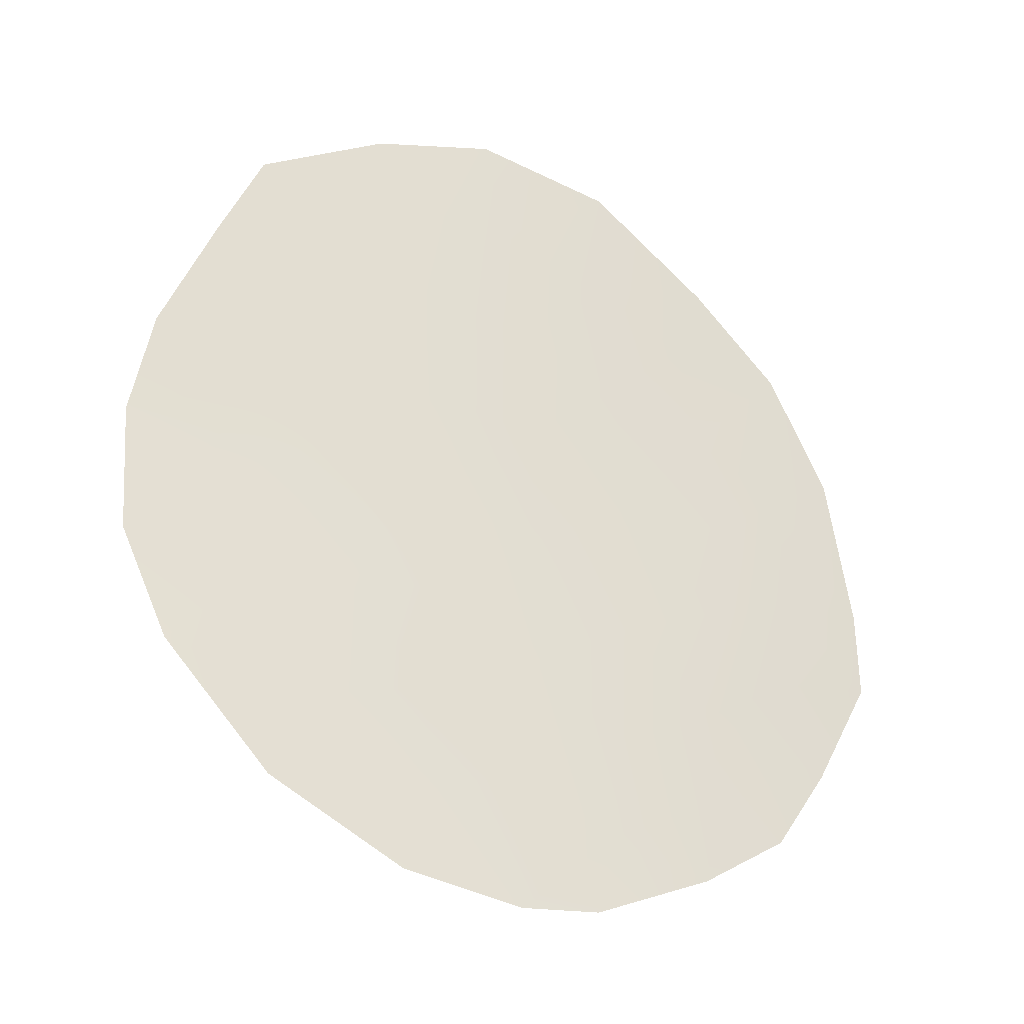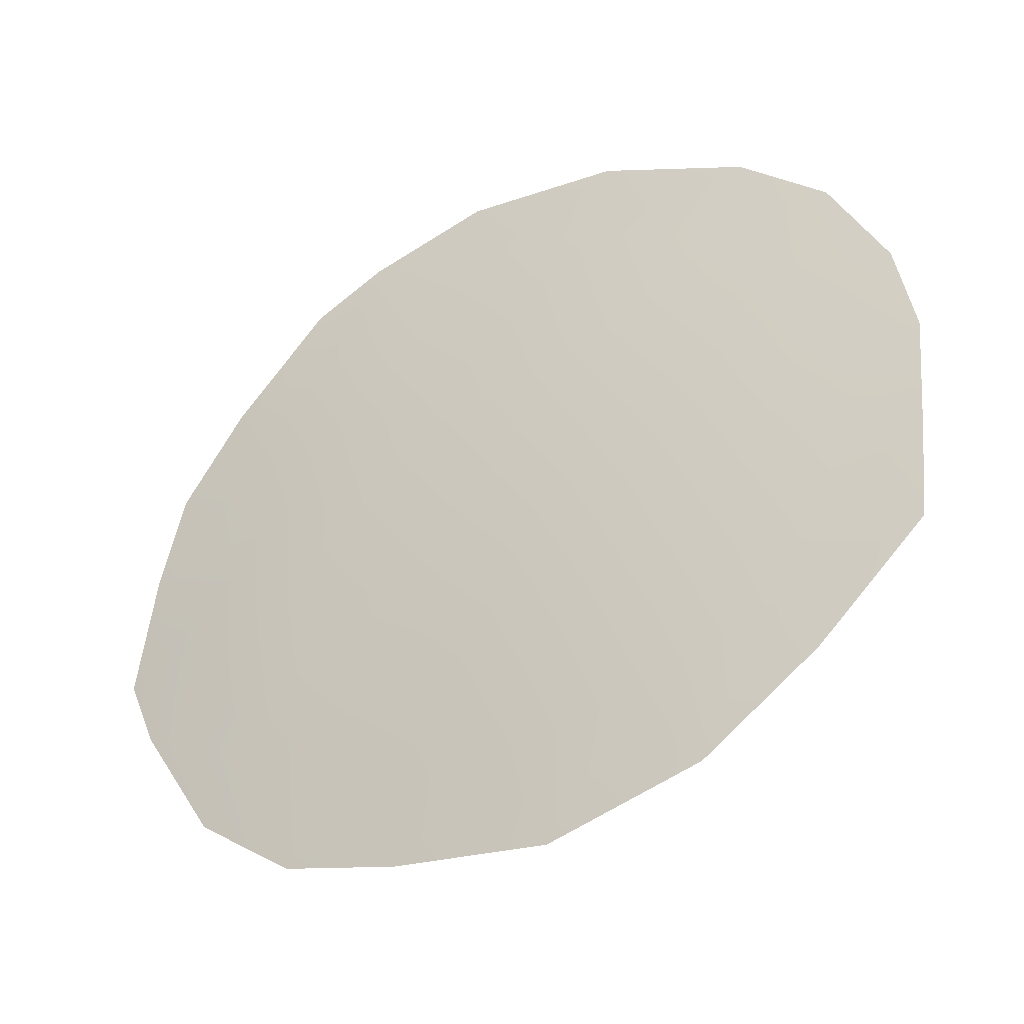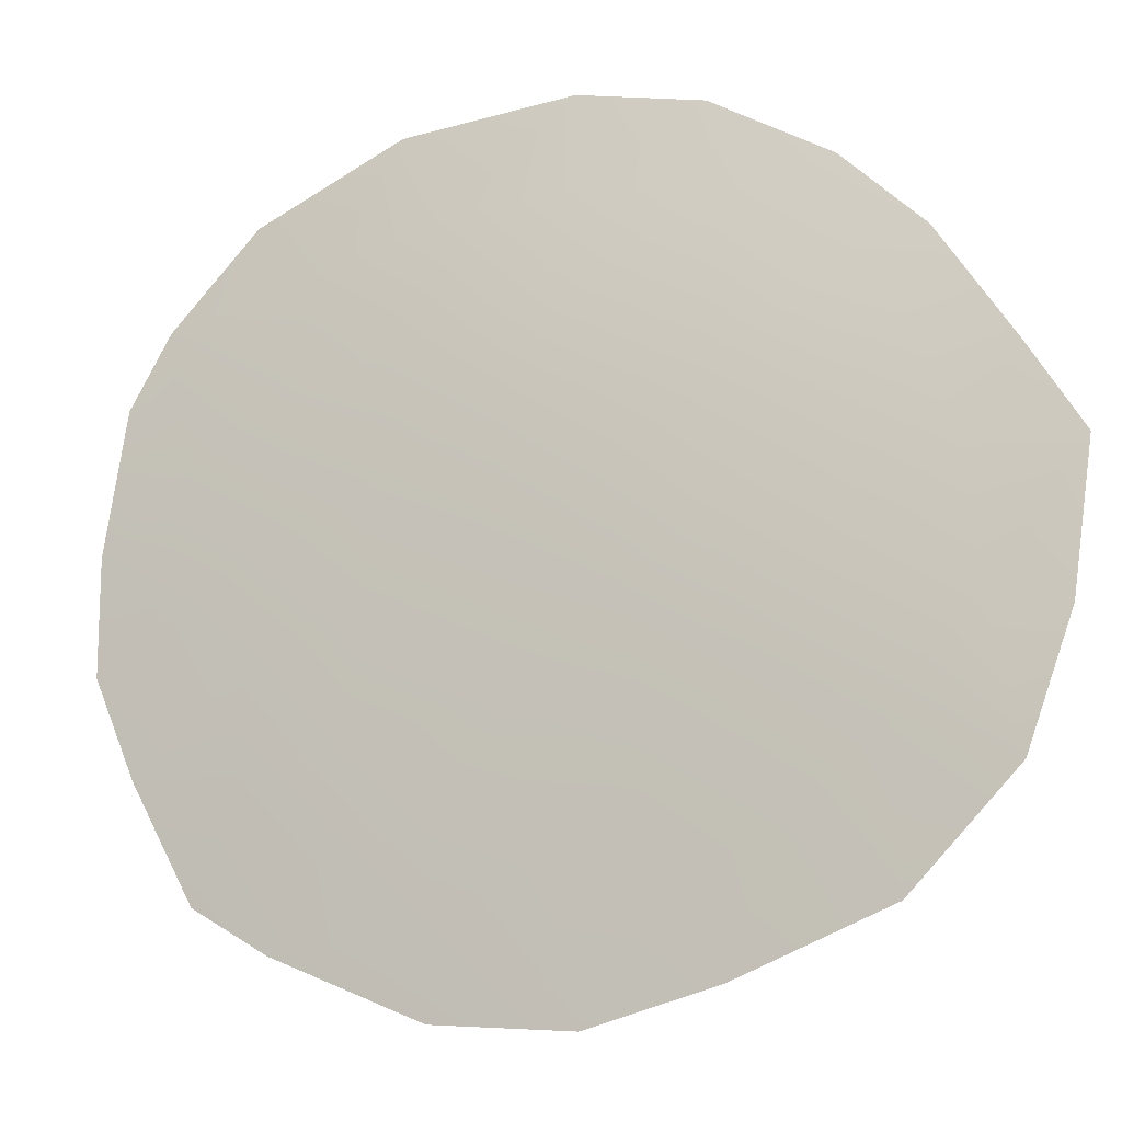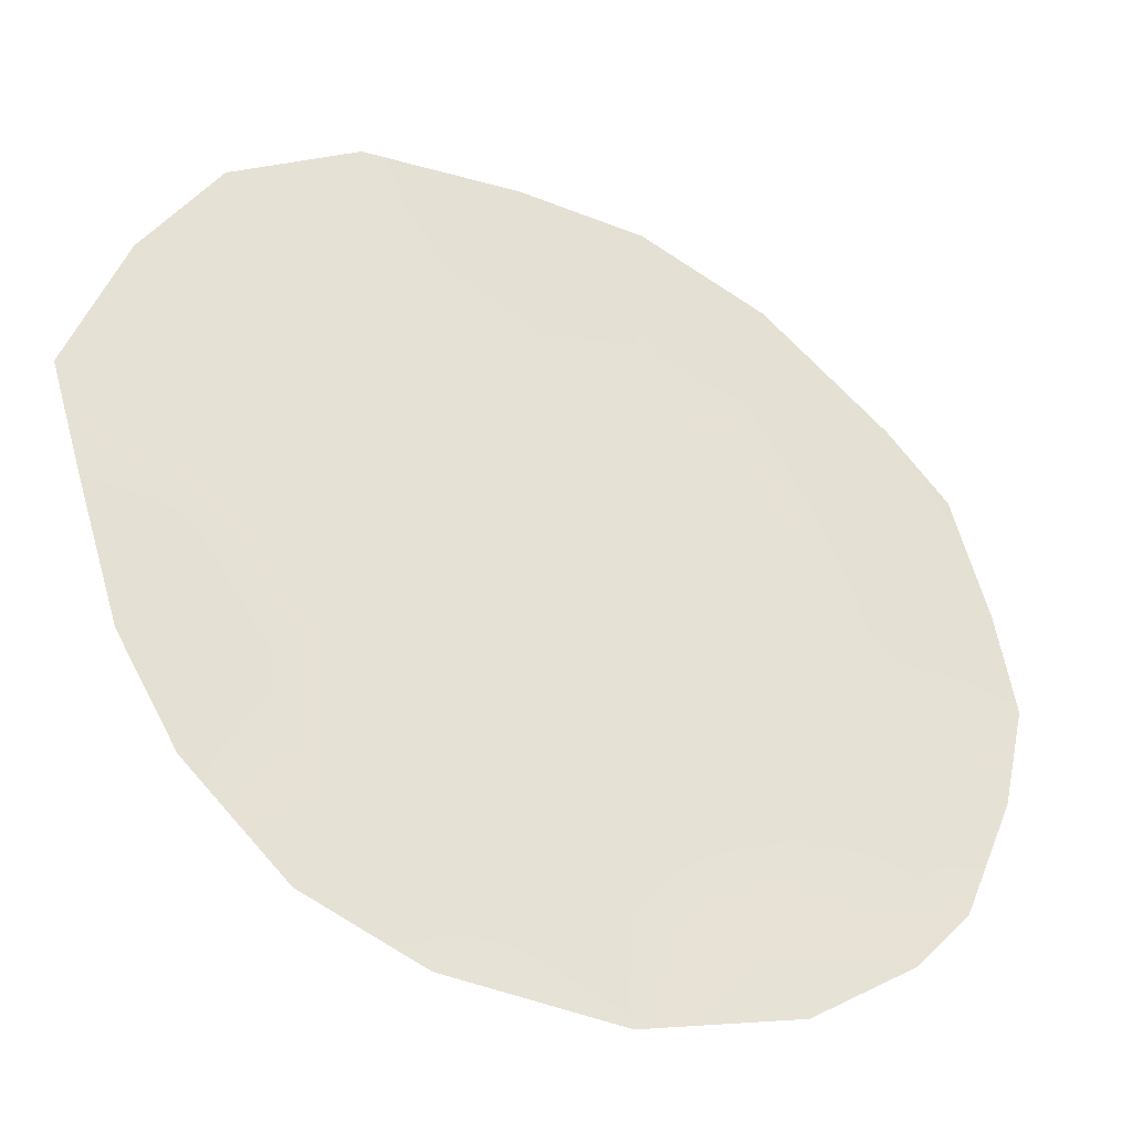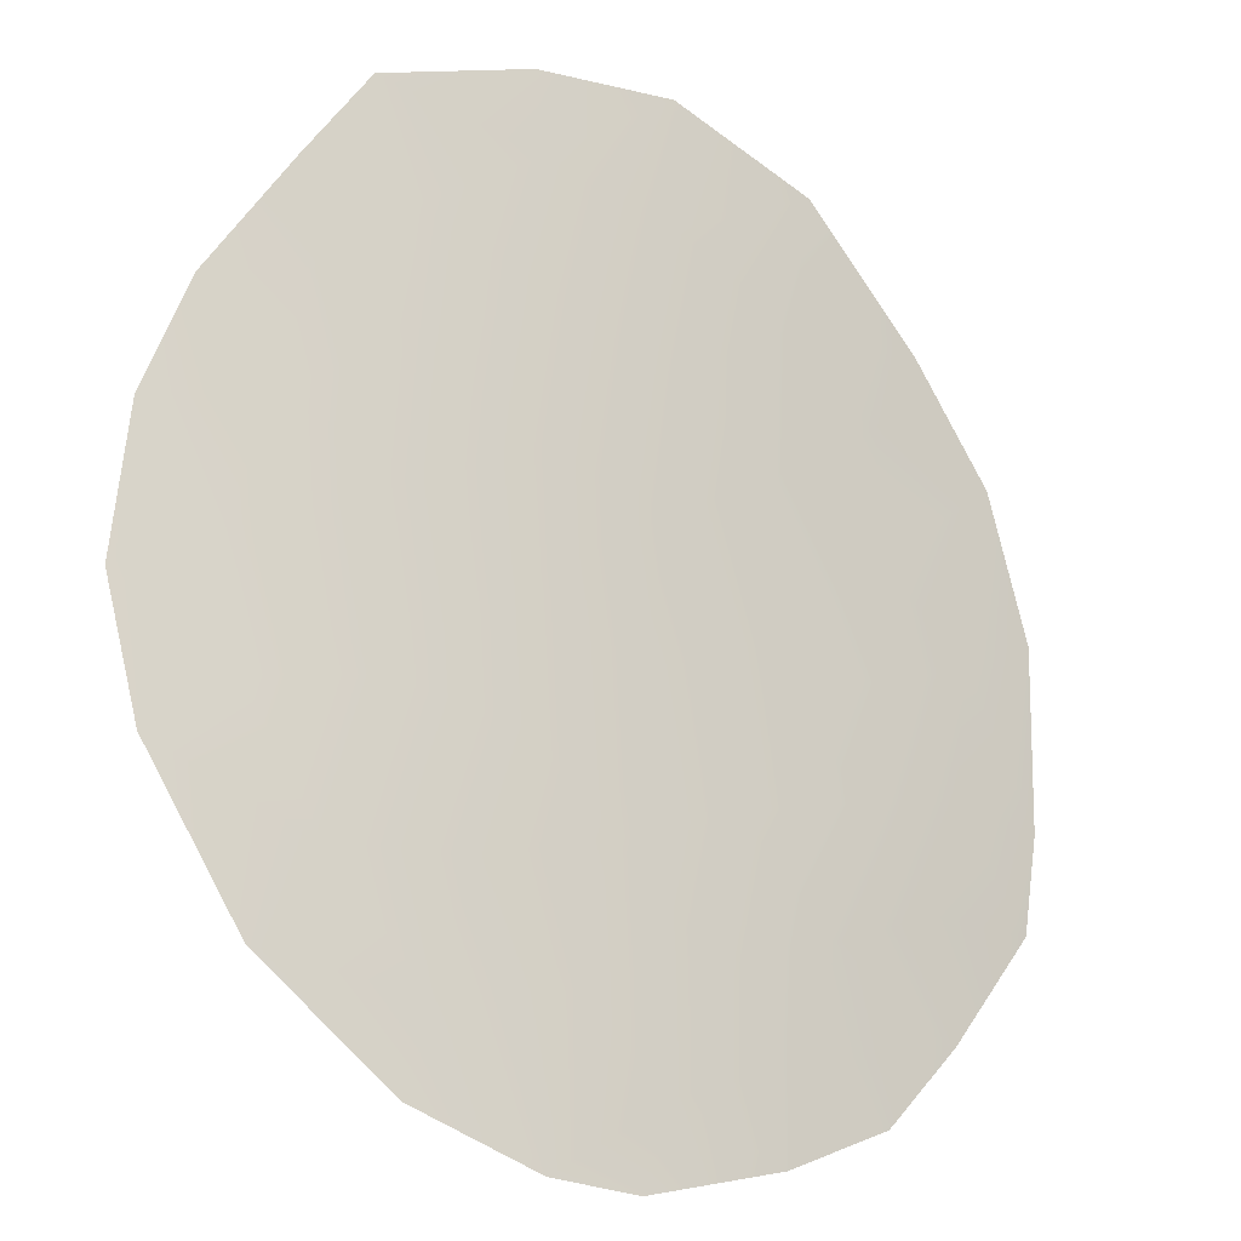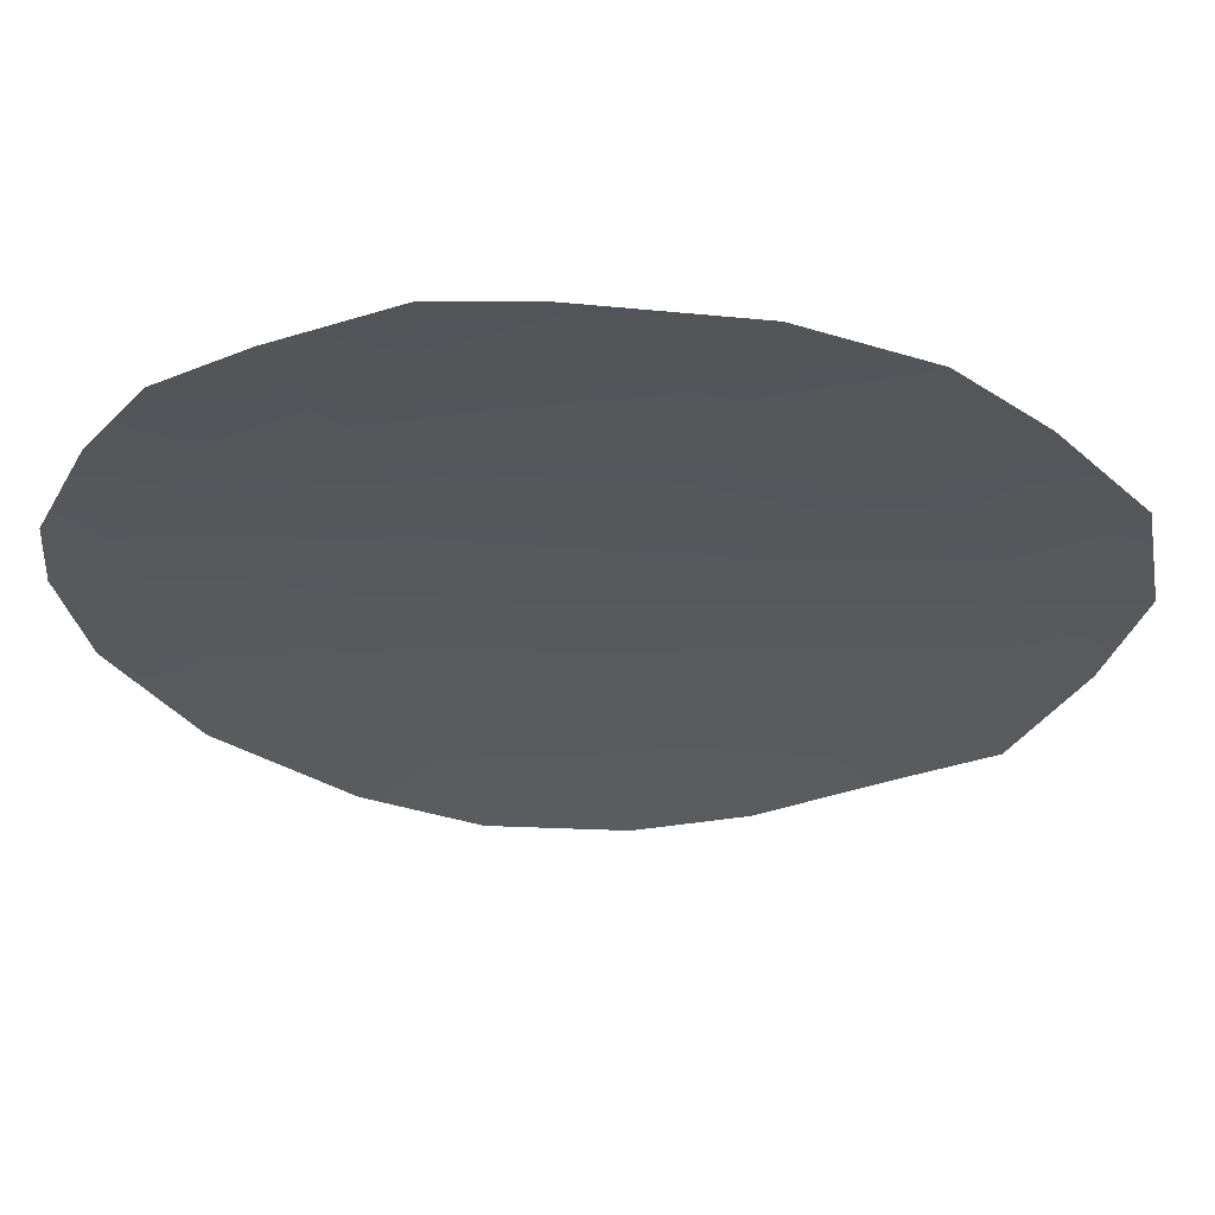
<metadata>
{"format":"obj","ext":"obj","renderer":"f3d","projection":"perspective","resolution":1024,"background":"white","views":[{"elev":-29.0,"azim":8.4,"up":"+Y"},{"elev":35.1,"azim":163.1,"up":"+Z"},{"elev":47.5,"azim":128.3,"up":"+Z"},{"elev":75.9,"azim":-38.3,"up":"+Z"},{"elev":65.7,"azim":8.5,"up":"+Z"},{"elev":-61.8,"azim":89.9,"up":"+Z"}]}
</metadata>
<code>
v 16.12 9.435 73.94
v 17.85 3.403 72.83
v 22.45 7.529 69.73
v 22.16 3.932 69.91
v 20.68 3.152 70.99
v 19.15 2.225 71.99
v 17.87 8.744 72.89
v 19.33 6.352 71.9
v 15.79 11.19 74.15
v 16.52 5.16 73.64
v 20.92 7.502 70.82
v 15 4.573 74.46
v 22.08 9.214 70.02
v 20.76 5.107 70.93
v 14.81 9.855 74.66
v 24.68 5.048 67.97
v 18.62 14.26 72.53
v 20.28 0.09355 71.27
v 21.93 0.943 70.07
v 20.54 13.83 71.23
v 23.13 1.873 69.16
v 17.52 0.3266 73.04
v 19.19 -0.01062 71.97
v 13.27 7.47 75.36
v 14.44 11.25 74.9
v 16.89 13.75 73.6
v 22.23 12.35 69.98
v 13.39 5.327 75.3
v 15.06 12.73 74.59
v 14.1 3.539 74.96
v 13.61 9.234 75.25
v 23.36 4.8 69.03
v 22.13 2.395 69.92
v 20.51 1.369 71.11
v 22.22 5.835 69.9
v 24.29 9.024 68.35
v 17.87 6.997 72.84
v 23.42 8.376 69.02
v 23.88 3.23 68.6
v 17.55 10.85 73.14
v 14.74 8.139 74.66
v 17.63 1.593 72.94
v 14.51 6.274 74.74
v 20.55 11.83 71.17
v 18.93 12.44 72.3
v 19.41 8.524 71.91
v 23.46 10.96 69.03
v 18.12 5.143 72.68
v 23.51 6.434 68.93
v 24.65 6.465 68.04
v 15.63 1.542 74.13
v 16.2 2.959 73.82
v 21.83 11.03 70.22
v 19.35 4.191 71.88
v 16.27 7.609 73.82
v 19.21 10.46 72.08
v 20.68 9.81 71.03
v 17.18 12.59 73.4
f 5 33 34
f 15 41 31
f 32 49 16
f 11 13 3
f 40 9 58
f 47 53 27
f 8 54 48
f 5 14 4
f 15 25 9
f 17 20 45
f 32 16 39
f 34 33 19
f 34 19 18
f 4 33 5
f 39 4 32
f 33 21 19
f 38 50 49
f 55 37 10
f 4 35 32
f 55 10 43
f 42 22 51
f 28 24 43
f 31 41 24
f 57 44 53
f 53 44 27
f 46 8 37
f 13 38 3
f 38 13 47
f 47 36 38
f 44 20 27
f 44 45 20
f 36 50 38
f 38 49 3
f 16 49 50
f 41 1 55
f 48 37 8
f 23 34 18
f 6 34 23
f 2 6 42
f 6 5 34
f 46 7 56
f 56 40 45
f 11 46 57
f 1 40 7
f 35 11 3
f 8 46 11
f 57 46 56
f 40 1 9
f 12 43 10
f 44 57 56
f 44 56 45
f 32 35 49
f 49 35 3
f 57 53 13
f 11 35 14
f 51 30 52
f 2 52 10
f 47 13 53
f 11 14 8
f 30 12 52
f 52 12 10
f 6 2 54
f 8 14 54
f 48 54 2
f 43 12 28
f 30 28 12
f 14 5 54
f 54 5 6
f 43 24 41
f 43 41 55
f 48 2 10
f 4 14 35
f 29 9 25
f 1 15 9
f 15 31 25
f 1 41 15
f 58 9 29
f 37 55 7
f 55 1 7
f 45 40 58
f 58 29 26
f 56 7 40
f 45 58 17
f 42 6 23
f 42 23 22
f 11 57 13
f 58 26 17
f 52 2 42
f 51 52 42
f 33 4 39
f 33 39 21
f 37 7 46
f 10 37 48

</code>
